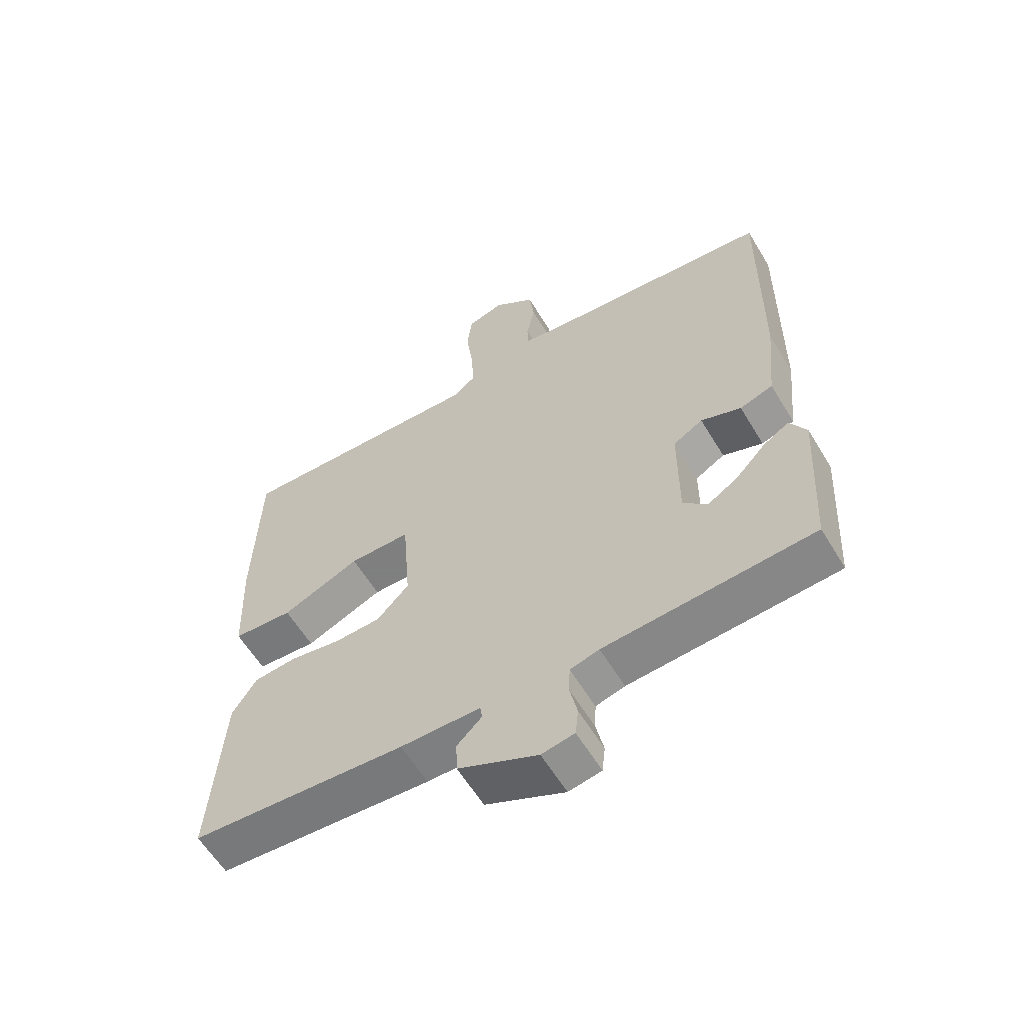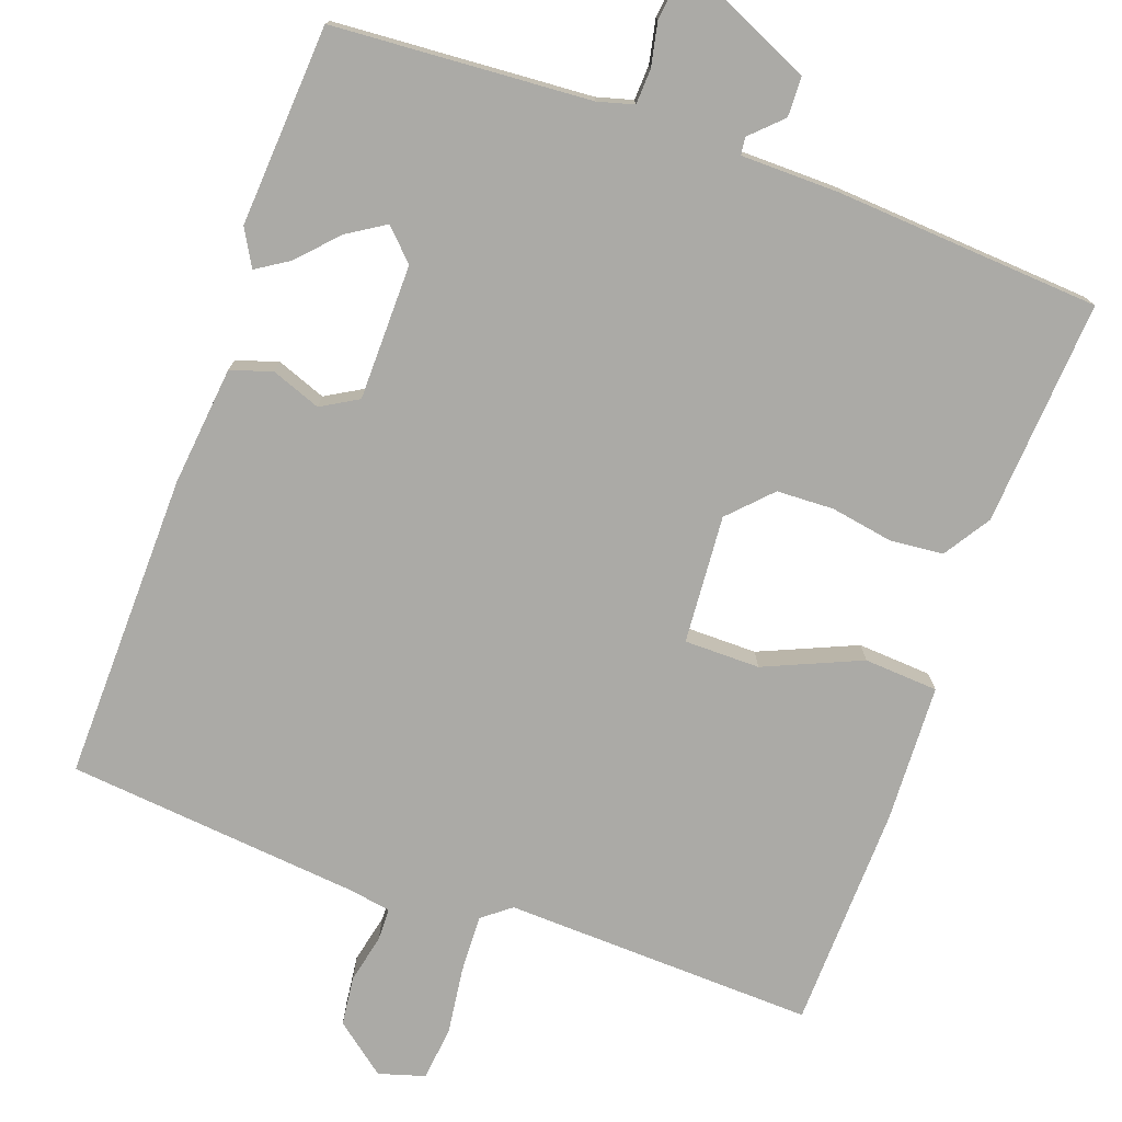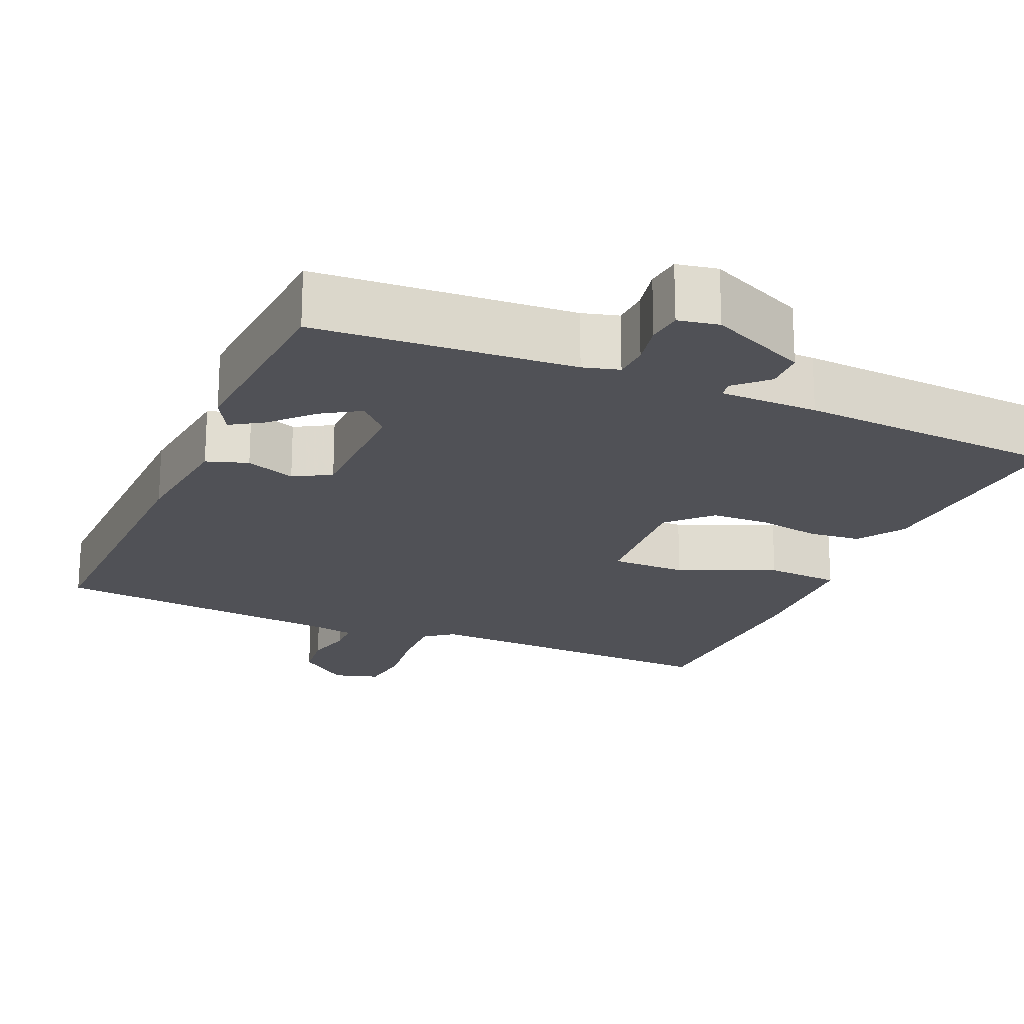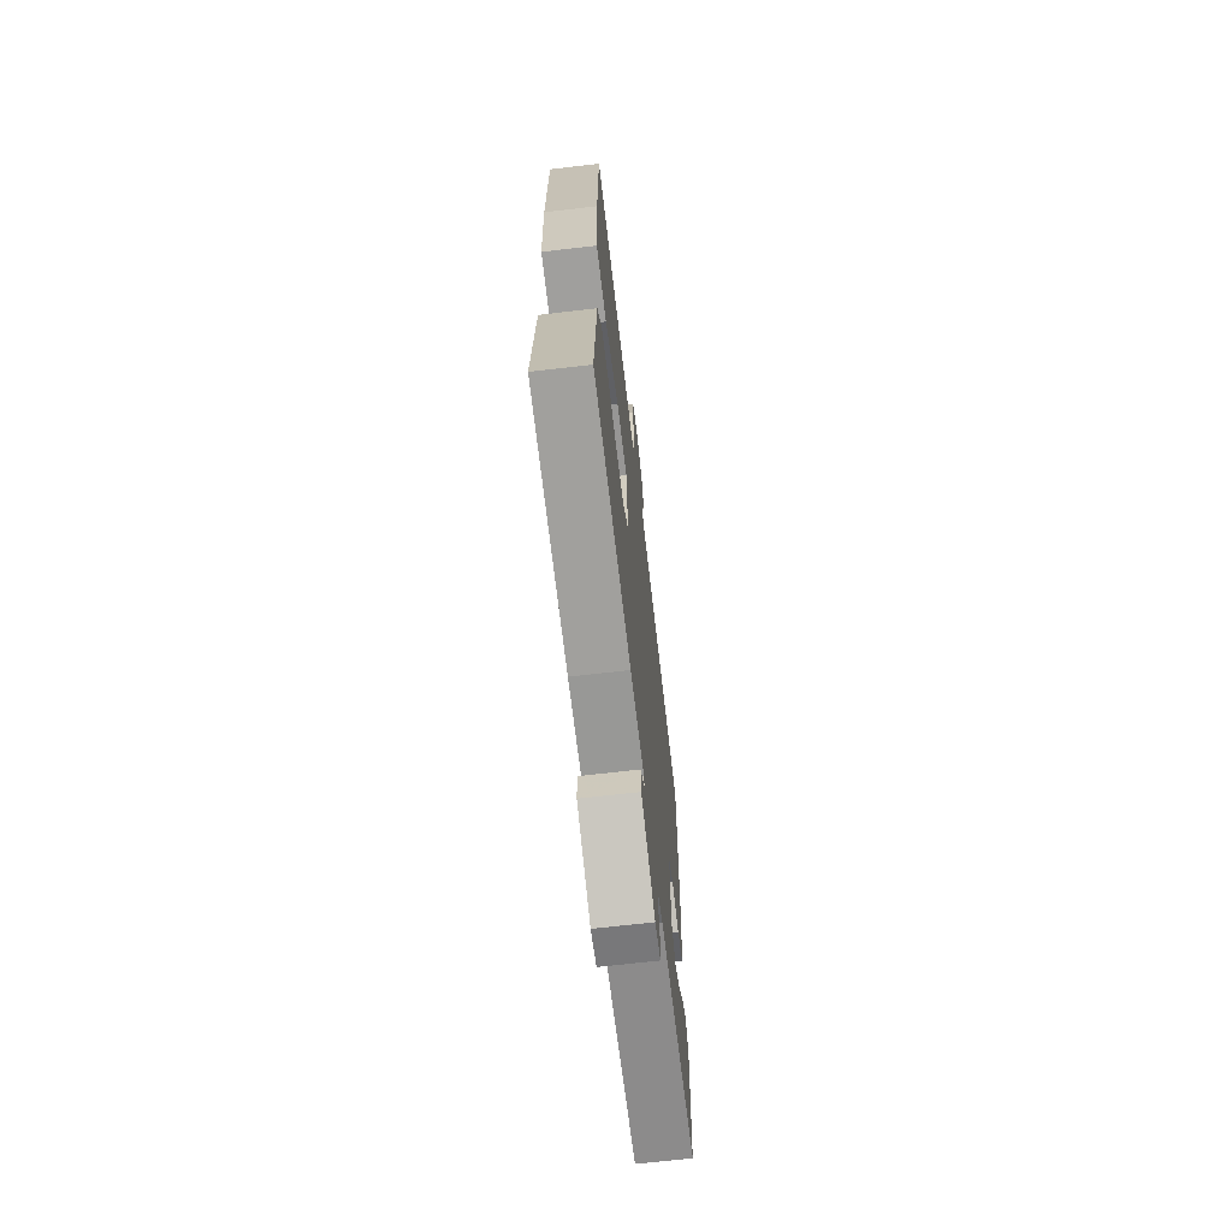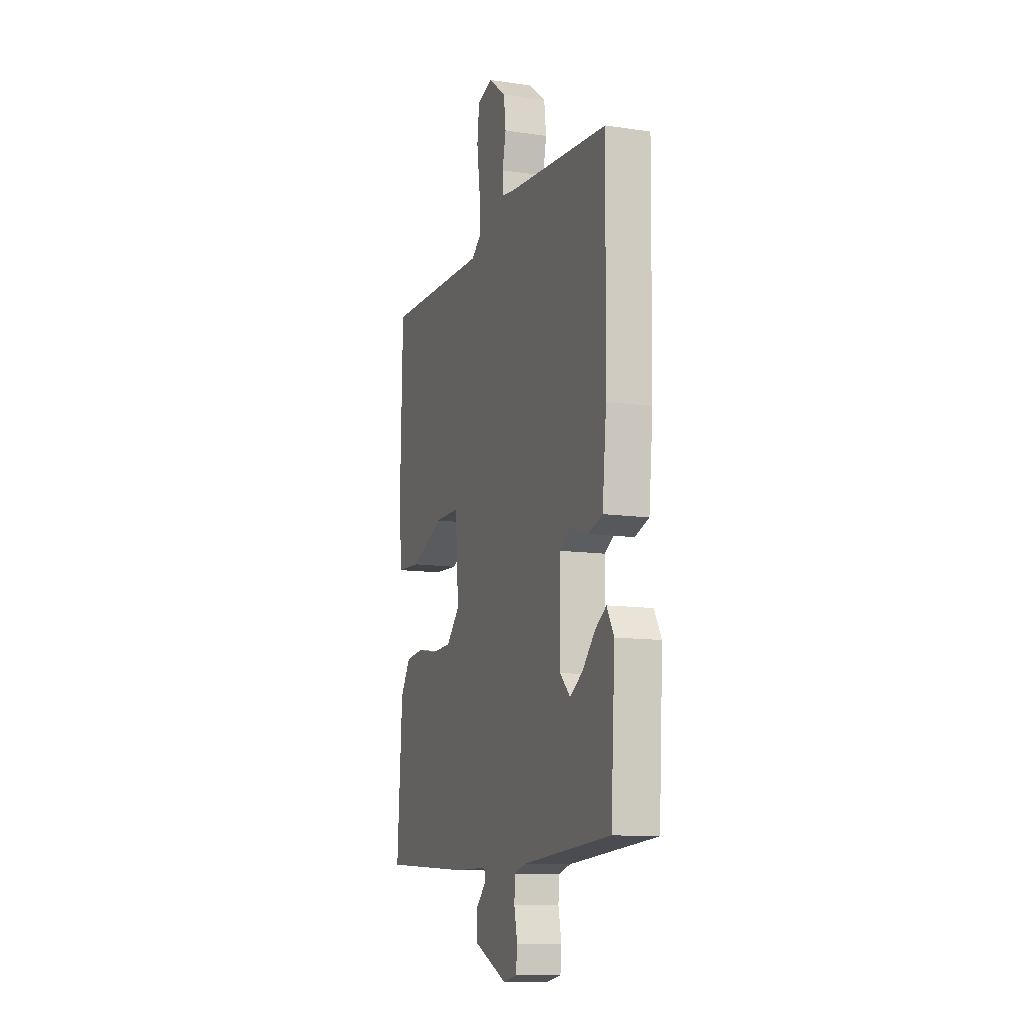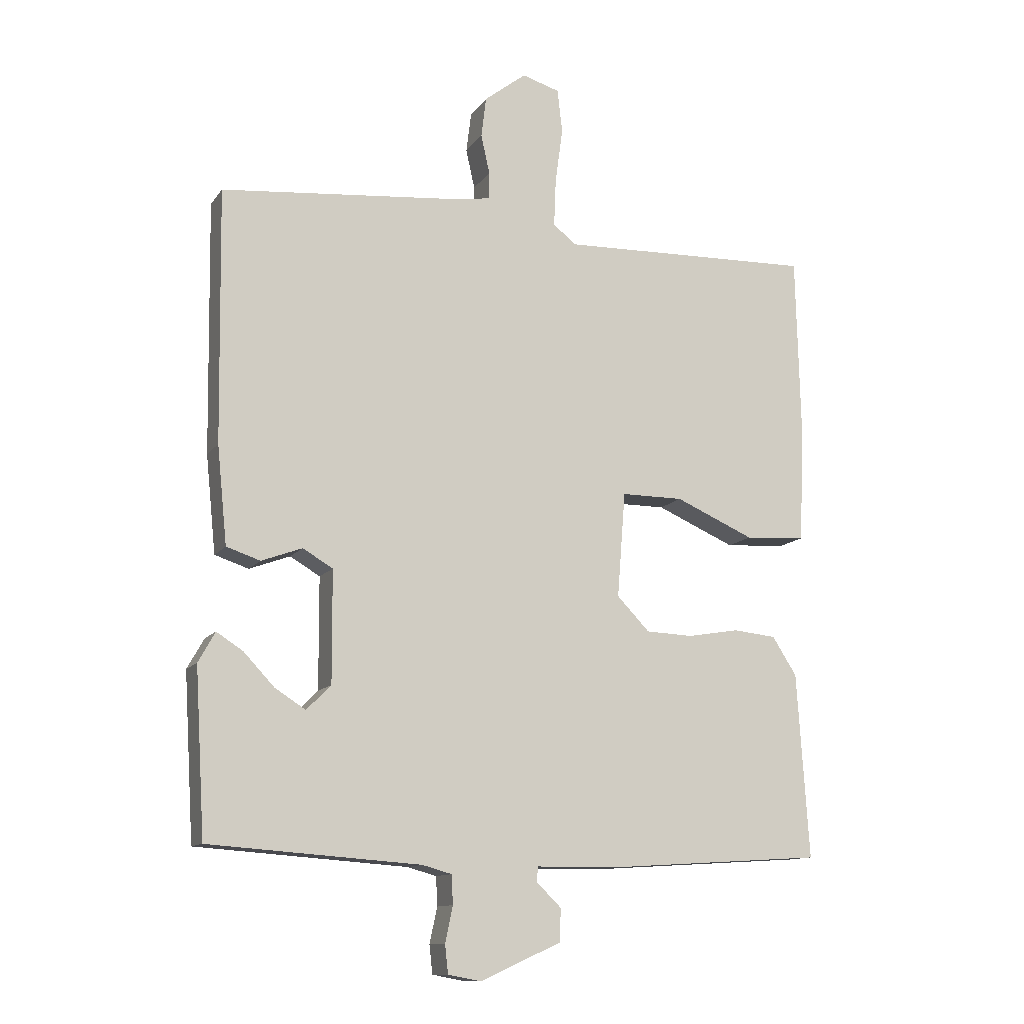
<metadata>
{"format":"obj","ext":"obj","renderer":"f3d","projection":"perspective","resolution":1024,"background":"white","views":[{"elev":-59.9,"azim":31.0,"up":"+Z"},{"elev":-75.8,"azim":160.1,"up":"+Y"},{"elev":-20.5,"azim":156.3,"up":"+Y"},{"elev":-68.0,"azim":-83.3,"up":"+Z"},{"elev":-11.6,"azim":70.5,"up":"+Z"},{"elev":-12.1,"azim":158.4,"up":"+Z"}]}
</metadata>
<code>
v -0.5 0.07 -0.5
v -0.481 0.07 -0.205
v -0.442 0.07 -0.144
v -0.373 0.07 -0.137
v -0.291 0.07 -0.151
v -0.216 0.07 -0.148
v -0.164 0.07 -0.094
v -0.177 0.07 0.074
v -0.276 0.07 0.074
v -0.402 0.07 0.019
v -0.499 0.07 0.025
v -0.507 0.07 0.206
v -0.5 0.07 0.5
v -0.093 0.07 0.487
v -0.056 0.07 0.516
v -0.059 0.07 0.592
v -0.071 0.07 0.681
v -0.063 0.07 0.751
v -0.003 0.07 0.769
v 0.064 0.07 0.717
v 0.072 0.07 0.652
v 0.058 0.07 0.589
v 0.059 0.07 0.546
v 0.112 0.07 0.537
v 0.5 0.07 0.5
v 0.494 0.07 0.096
v 0.478 0.07 -0.06
v 0.424 0.07 -0.078
v 0.359 0.07 -0.054
v 0.311 0.07 -0.082
v 0.31 0.07 -0.26
v 0.349 0.07 -0.299
v 0.398 0.07 -0.268
v 0.447 0.07 -0.216
v 0.489 0.07 -0.189
v 0.516 0.07 -0.237
v 0.5 0.07 -0.5
v 0.163 0.07 -0.524
v 0.116 0.07 -0.537
v 0.114 0.07 -0.583
v 0.126 0.07 -0.64
v 0.121 0.07 -0.685
v 0.068 0.07 -0.695
v -0.06 0.07 -0.637
v -0.062 0.07 -0.585
v -0.022 0.07 -0.546
v -0.025 0.07 -0.523
v -0.154 0.07 -0.522
v -0.5 0 -0.5
v -0.481 0 -0.205
v -0.442 0 -0.144
v -0.373 0 -0.137
v -0.291 0 -0.151
v -0.216 0 -0.148
v -0.164 0 -0.094
v -0.177 0 0.074
v -0.276 0 0.074
v -0.402 0 0.019
v -0.499 0 0.025
v -0.507 0 0.206
v -0.5 0 0.5
v -0.093 0 0.487
v -0.056 0 0.516
v -0.059 0 0.592
v -0.071 0 0.681
v -0.063 0 0.751
v -0.003 0 0.769
v 0.064 0 0.717
v 0.072 0 0.652
v 0.058 0 0.589
v 0.059 0 0.546
v 0.112 0 0.537
v 0.5 0 0.5
v 0.494 0 0.096
v 0.478 0 -0.06
v 0.424 0 -0.078
v 0.359 0 -0.054
v 0.311 0 -0.082
v 0.31 0 -0.26
v 0.349 0 -0.299
v 0.398 0 -0.268
v 0.447 0 -0.216
v 0.489 0 -0.189
v 0.516 0 -0.237
v 0.5 0 -0.5
v 0.163 0 -0.524
v 0.116 0 -0.537
v 0.114 0 -0.583
v 0.126 0 -0.64
v 0.121 0 -0.685
v 0.068 0 -0.695
v -0.06 0 -0.637
v -0.062 0 -0.585
v -0.022 0 -0.546
v -0.025 0 -0.523
v -0.154 0 -0.522
f 3 4 5
f 2 3 5
f 1 2 5
f 48 1 5
f 47 48 5
f 44 45 46
f 43 44 46
f 42 43 46
f 41 42 46
f 40 41 46
f 39 40 46 47
f 47 5 6
f 39 47 6
f 38 39 6
f 36 37 38
f 35 36 38
f 34 35 38
f 33 34 38
f 32 33 38
f 38 6 7
f 32 38 7
f 31 32 7
f 27 28 29
f 26 27 29
f 25 26 29
f 24 25 29
f 23 24 29 30
f 20 21 22
f 19 20 22
f 18 19 22
f 17 18 22
f 16 17 22
f 15 16 22 23
f 31 7 8
f 30 31 8
f 23 30 8
f 15 23 8
f 14 15 8
f 12 13 14
f 11 12 14
f 10 11 14
f 9 10 14
f 8 9 14
f 53 52 51
f 53 51 50
f 53 50 49
f 53 49 96
f 53 96 95
f 94 93 92
f 94 92 91
f 94 91 90
f 94 90 89
f 94 89 88
f 95 94 88 87
f 54 53 95
f 54 95 87
f 54 87 86
f 86 85 84
f 86 84 83
f 86 83 82
f 86 82 81
f 86 81 80
f 55 54 86
f 55 86 80
f 55 80 79
f 77 76 75
f 77 75 74
f 77 74 73
f 77 73 72
f 78 77 72 71
f 70 69 68
f 70 68 67
f 70 67 66
f 70 66 65
f 70 65 64
f 71 70 64 63
f 56 55 79
f 56 79 78
f 56 78 71
f 56 71 63
f 56 63 62
f 62 61 60
f 62 60 59
f 62 59 58
f 62 58 57
f 62 57 56
f 1 49 50 2
f 2 50 51 3
f 3 51 52 4
f 4 52 53 5
f 5 53 54 6
f 6 54 55 7
f 7 55 56 8
f 8 56 57 9
f 9 57 58 10
f 10 58 59 11
f 11 59 60 12
f 12 60 61 13
f 13 61 62 14
f 14 62 63 15
f 15 63 64 16
f 16 64 65 17
f 17 65 66 18
f 18 66 67 19
f 19 67 68 20
f 20 68 69 21
f 21 69 70 22
f 22 70 71 23
f 23 71 72 24
f 24 72 73 25
f 25 73 74 26
f 26 74 75 27
f 27 75 76 28
f 28 76 77 29
f 29 77 78 30
f 30 78 79 31
f 31 79 80 32
f 32 80 81 33
f 33 81 82 34
f 34 82 83 35
f 35 83 84 36
f 36 84 85 37
f 37 85 86 38
f 38 86 87 39
f 39 87 88 40
f 40 88 89 41
f 41 89 90 42
f 42 90 91 43
f 43 91 92 44
f 44 92 93 45
f 45 93 94 46
f 46 94 95 47
f 47 95 96 48
f 48 96 49 1

</code>
